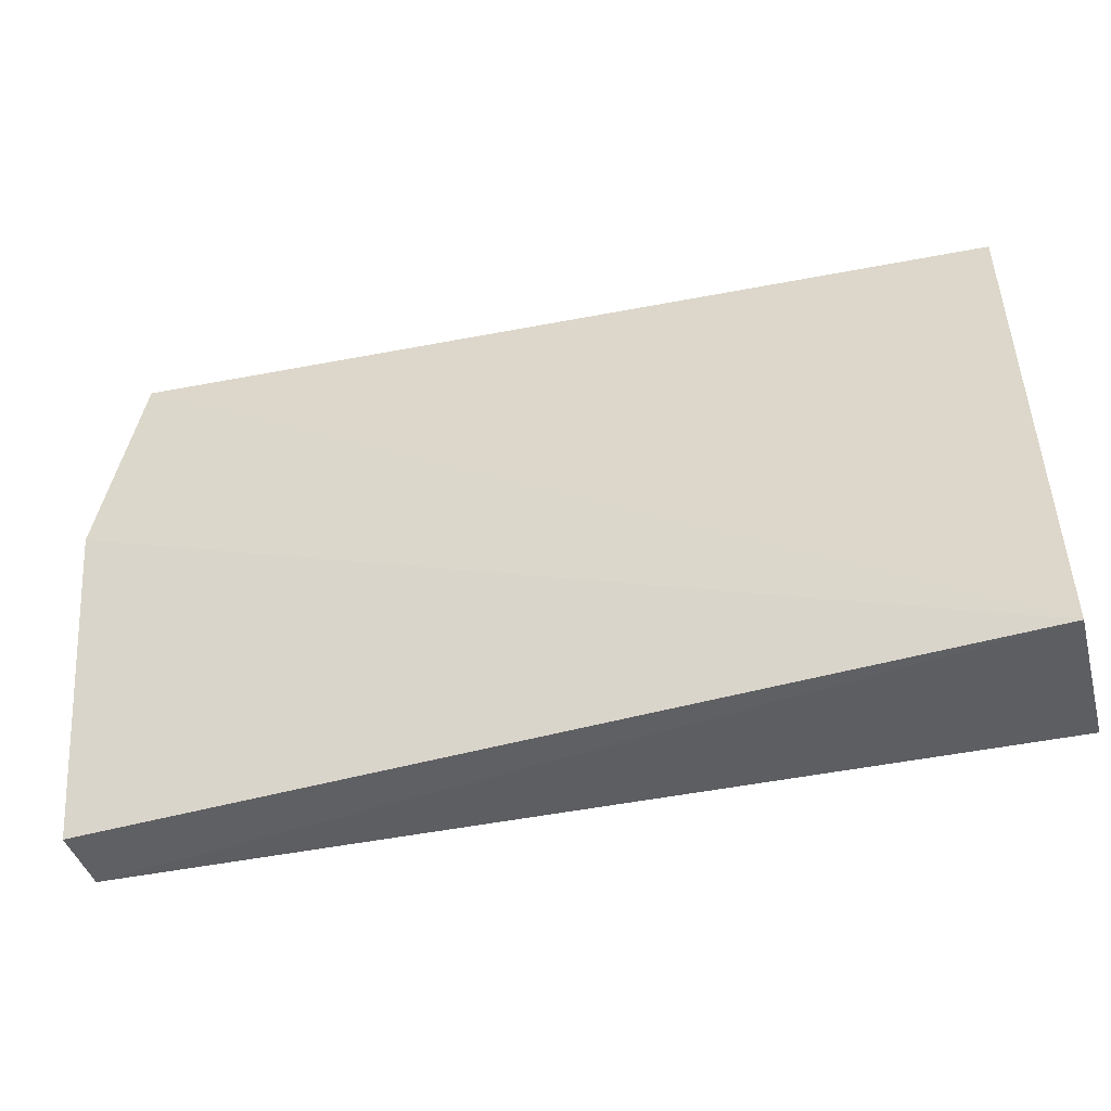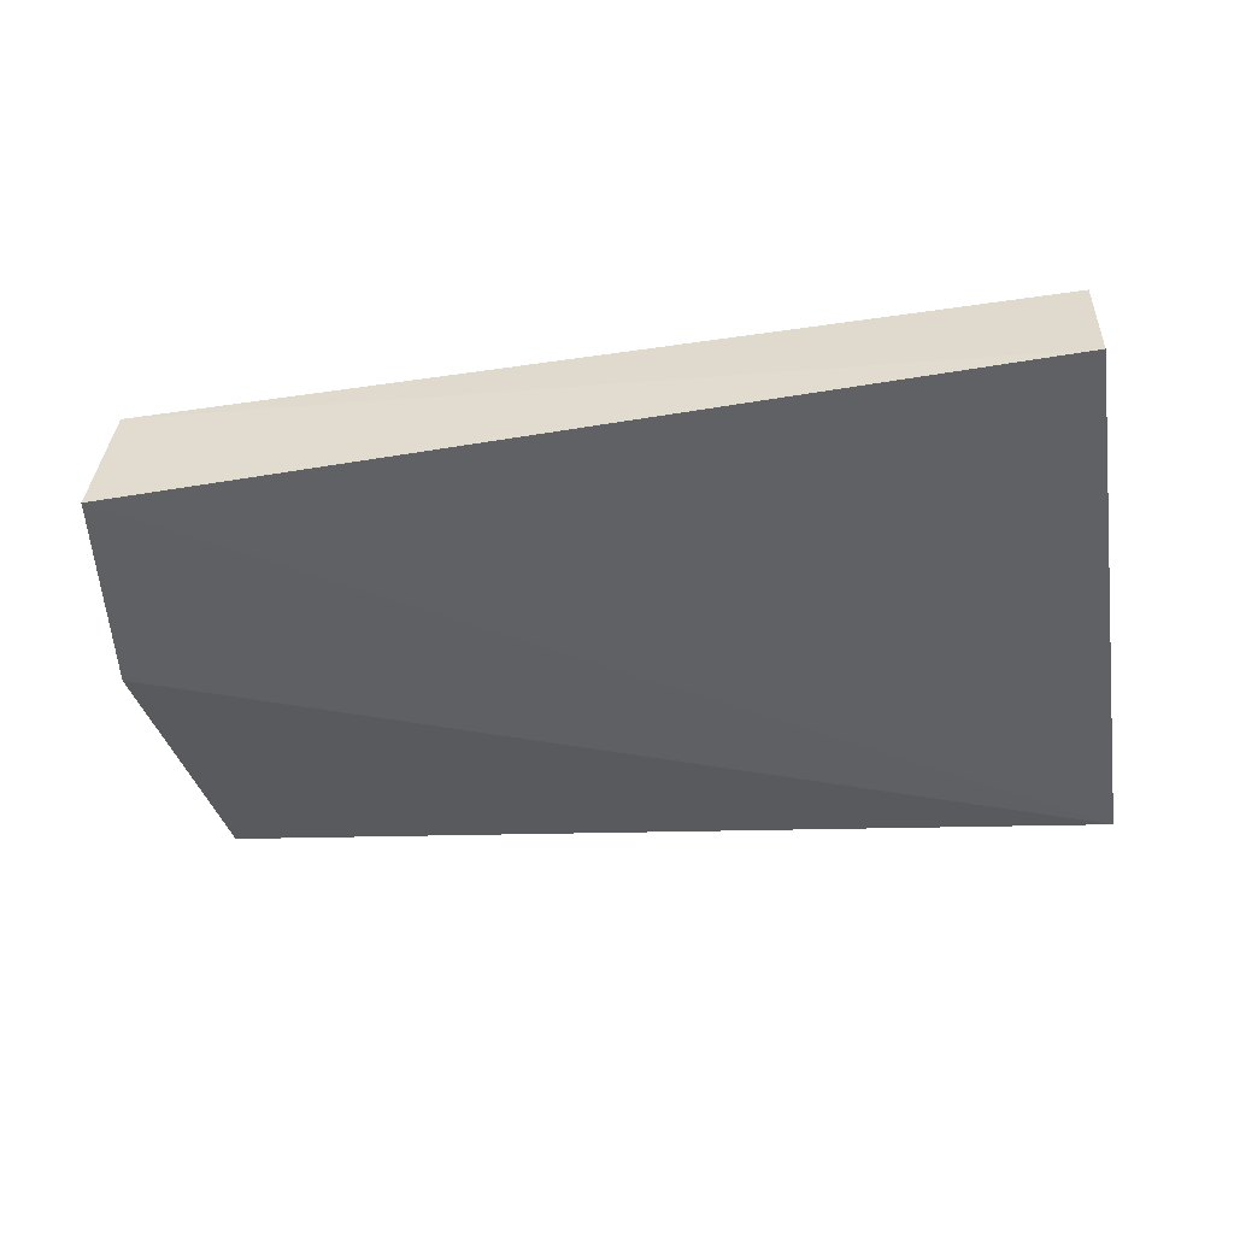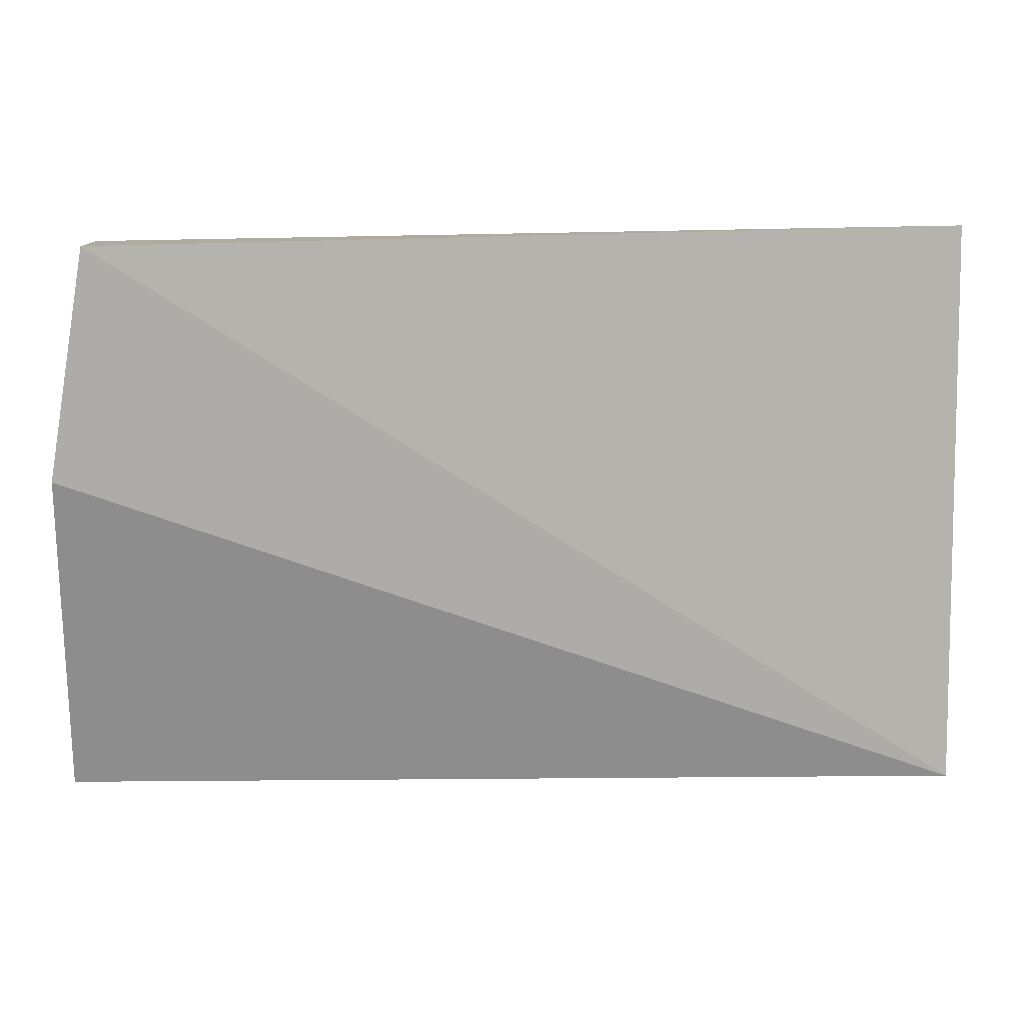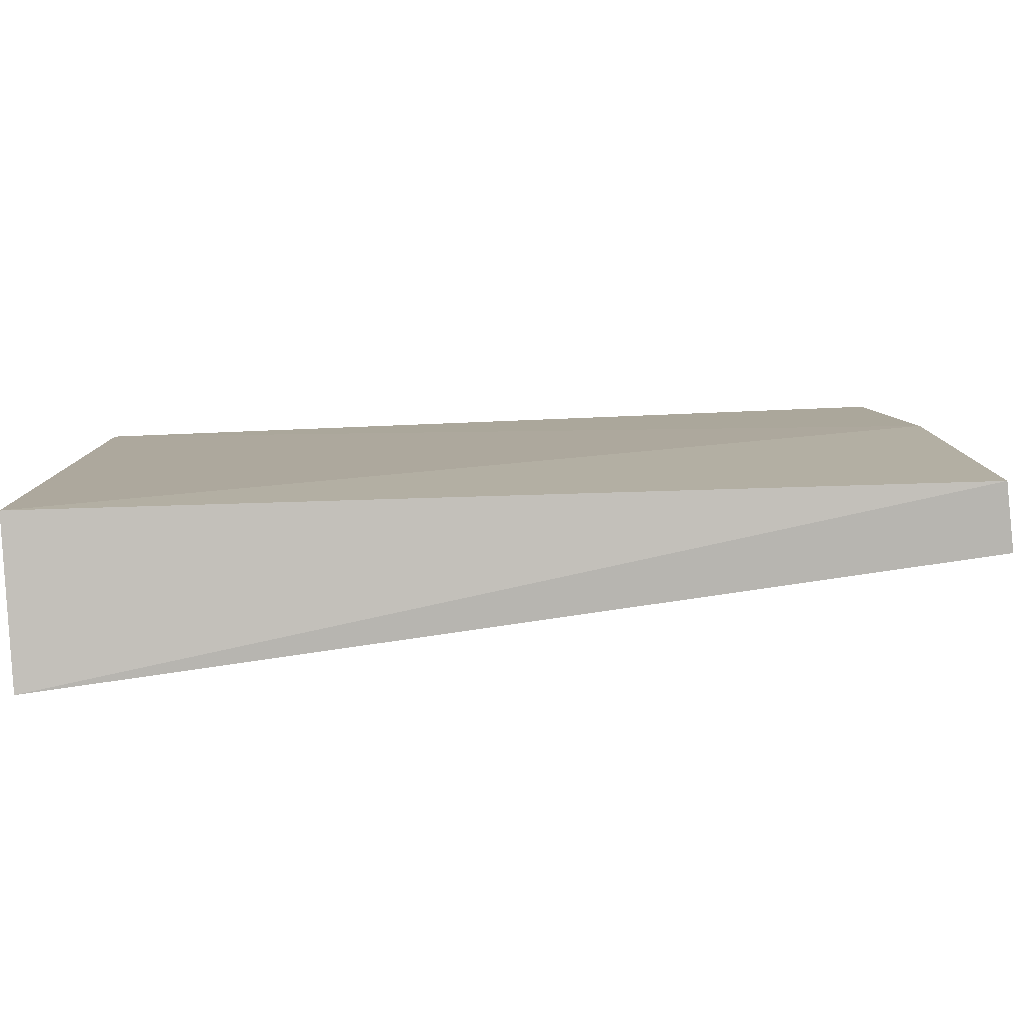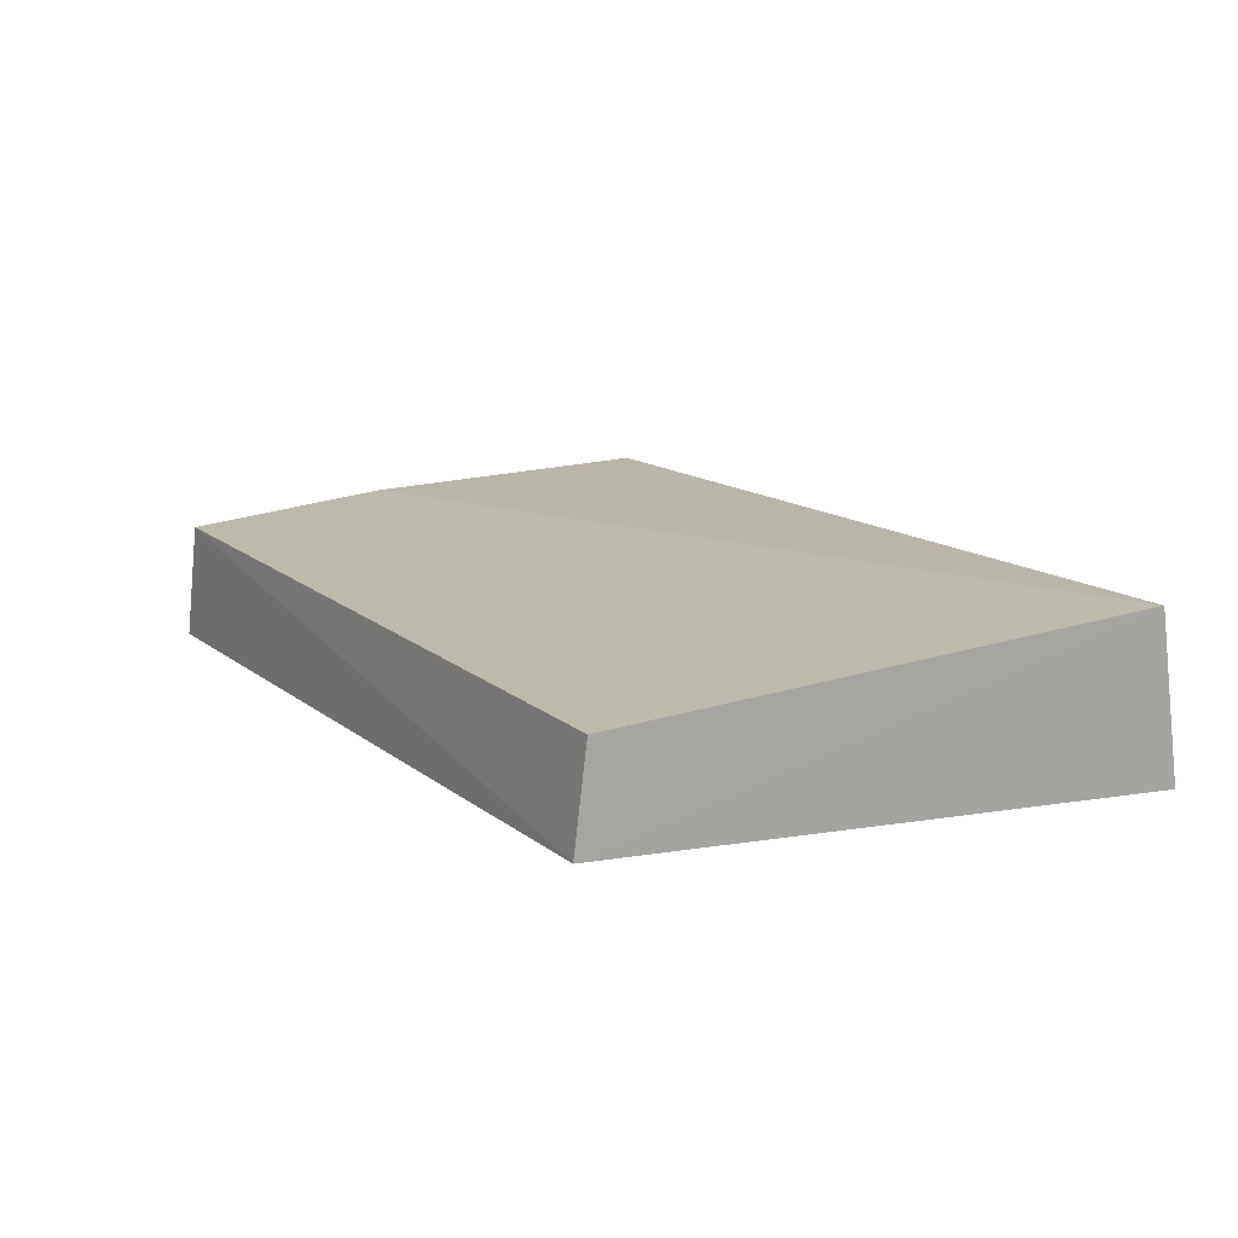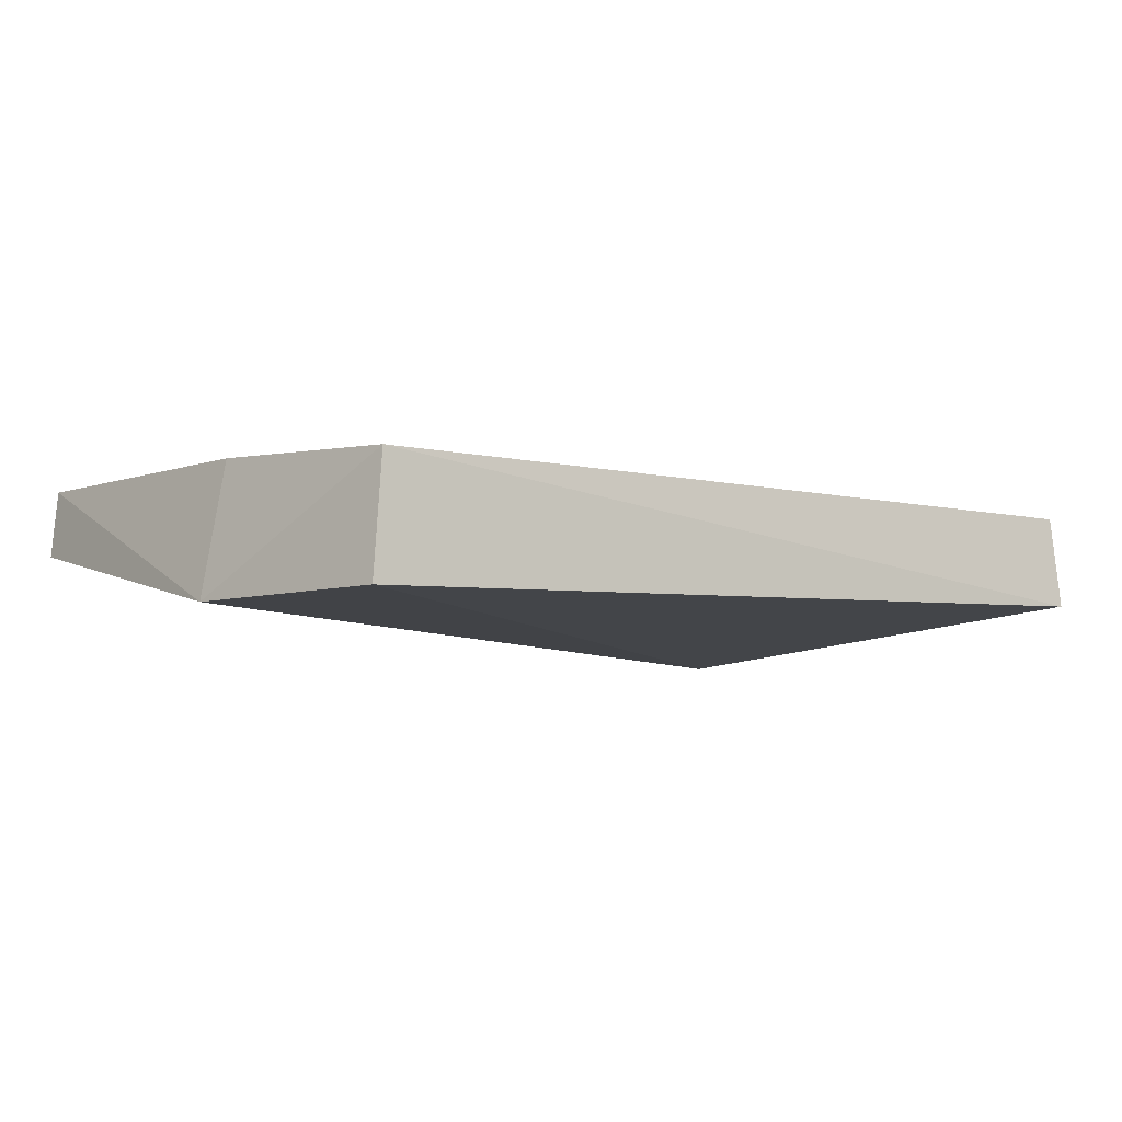
<metadata>
{"format":"obj","ext":"obj","renderer":"f3d","projection":"perspective","resolution":1024,"background":"white","views":[{"elev":-48.0,"azim":-165.7,"up":"+Y"},{"elev":-44.5,"azim":-170.6,"up":"+Z"},{"elev":13.6,"azim":169.2,"up":"+Y"},{"elev":-77.7,"azim":3.0,"up":"+Y"},{"elev":14.5,"azim":-118.8,"up":"+Z"},{"elev":-6.6,"azim":141.9,"up":"+Z"}]}
</metadata>
<code>
v 0.1065 0.07026 0.1077
v 0.1087 0.04208 0.1087
v 0.1092 0.05905 0.1016
v 0.06134 0.07065 0.1032
v 0.06136 0.04183 0.1098
v 0.1072 0.07067 0.1016
v 0.1078 0.05887 0.1084
v 0.06133 0.07001 0.1083
v 0.0615 0.04038 0.1012
v 0.109 0.0419 0.1052
f 6 1 3
f 6 4 1
f 7 2 3
f 7 3 1
f 7 5 2
f 8 1 4
f 8 4 5
f 8 7 1
f 8 5 7
f 9 2 5
f 9 5 4
f 9 6 3
f 9 4 6
f 10 9 3
f 10 3 2
f 10 2 9

</code>
